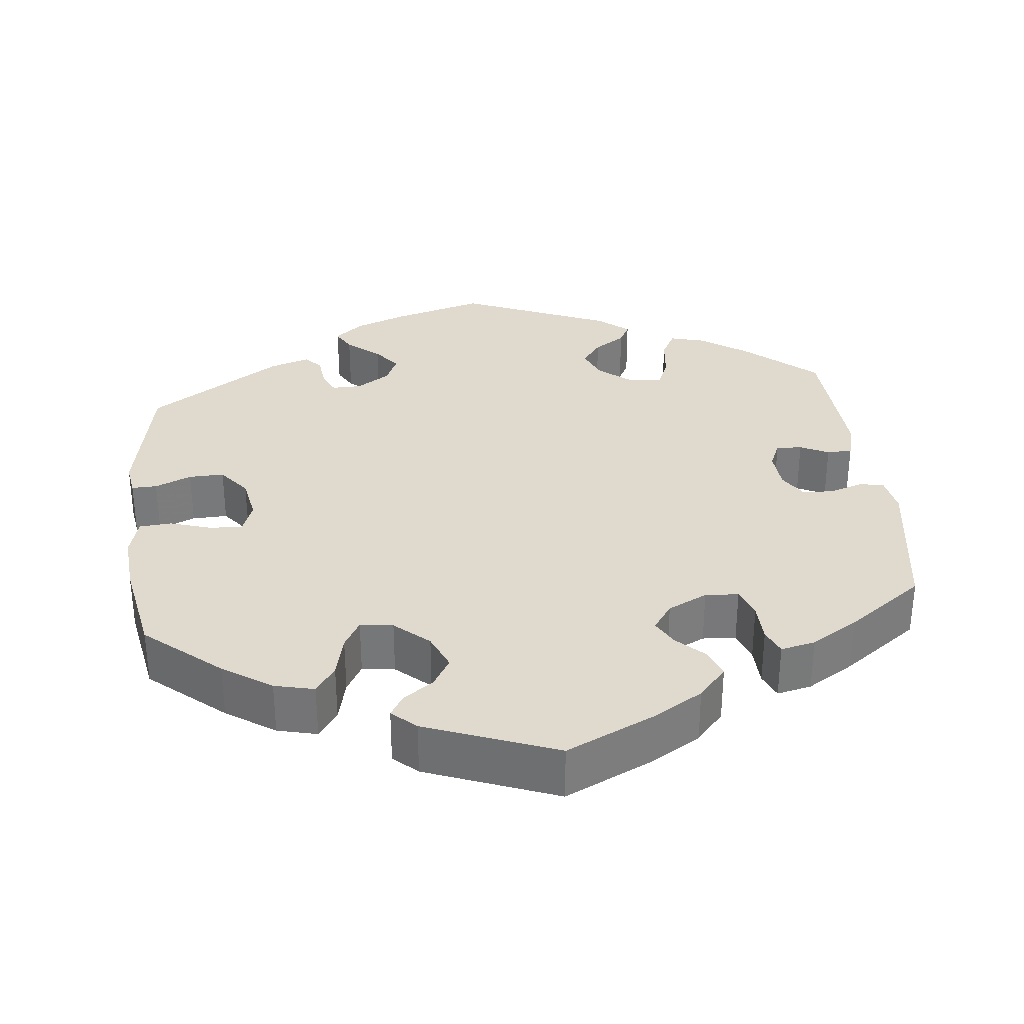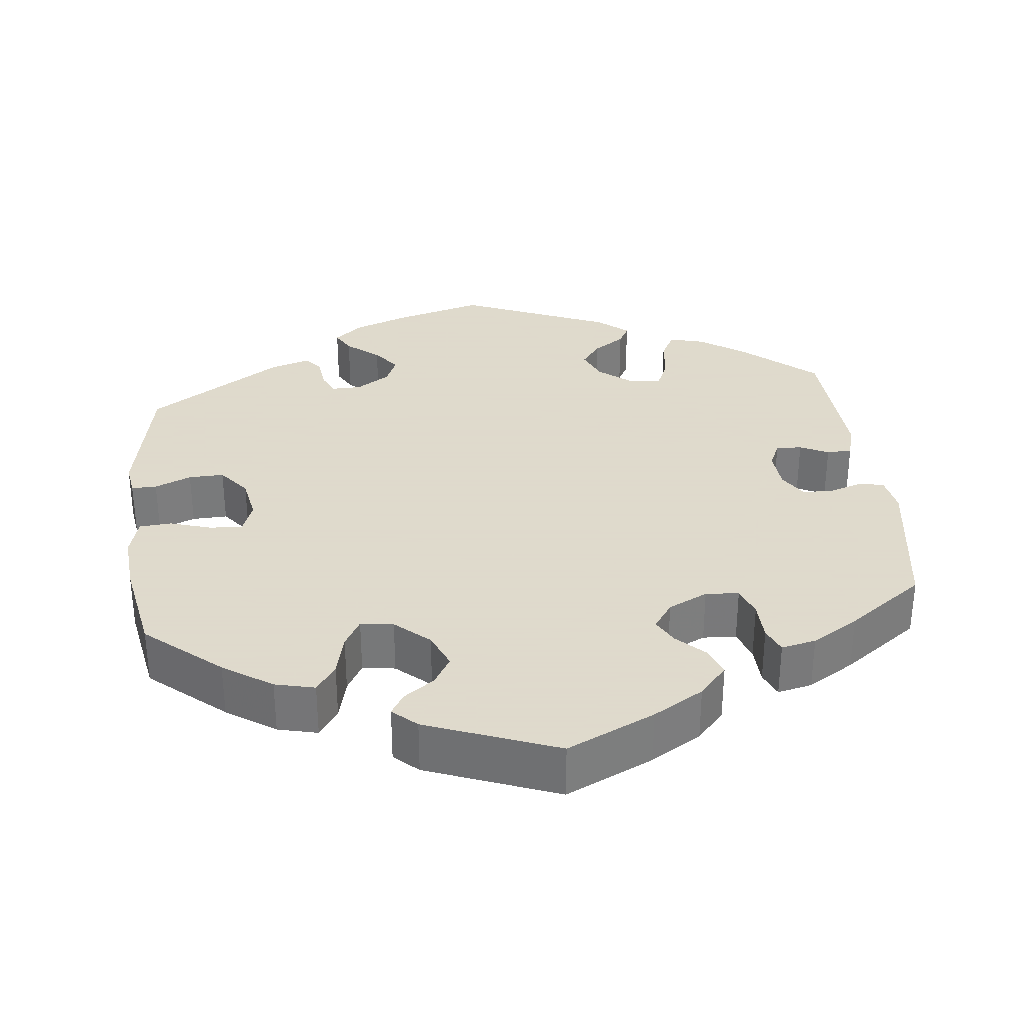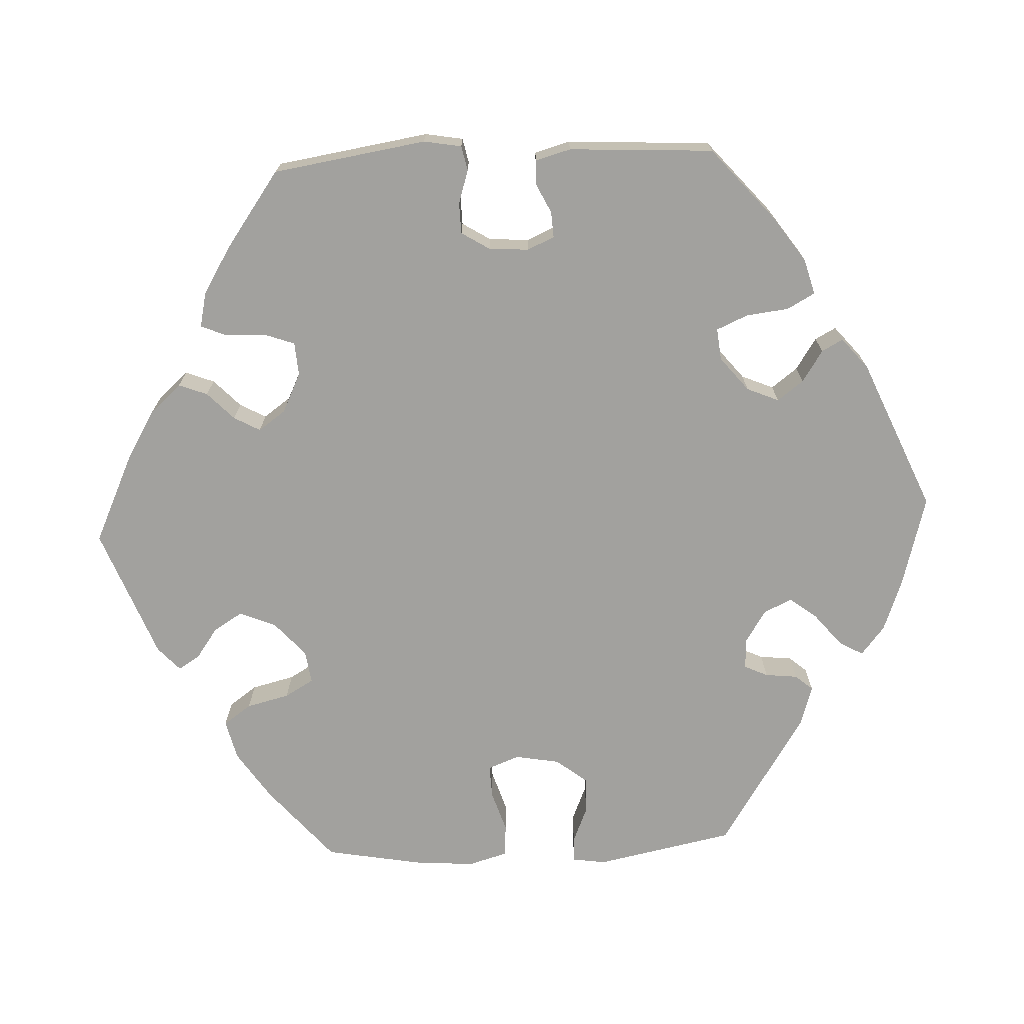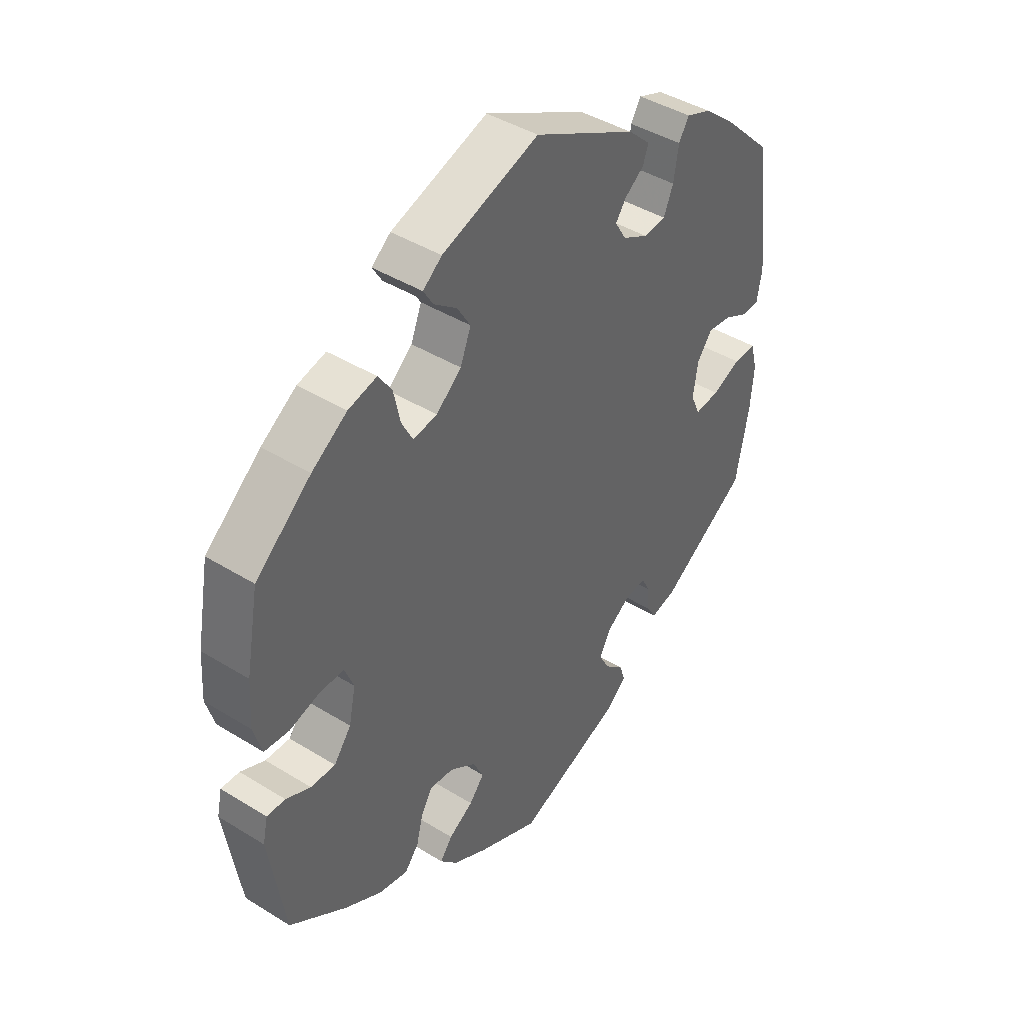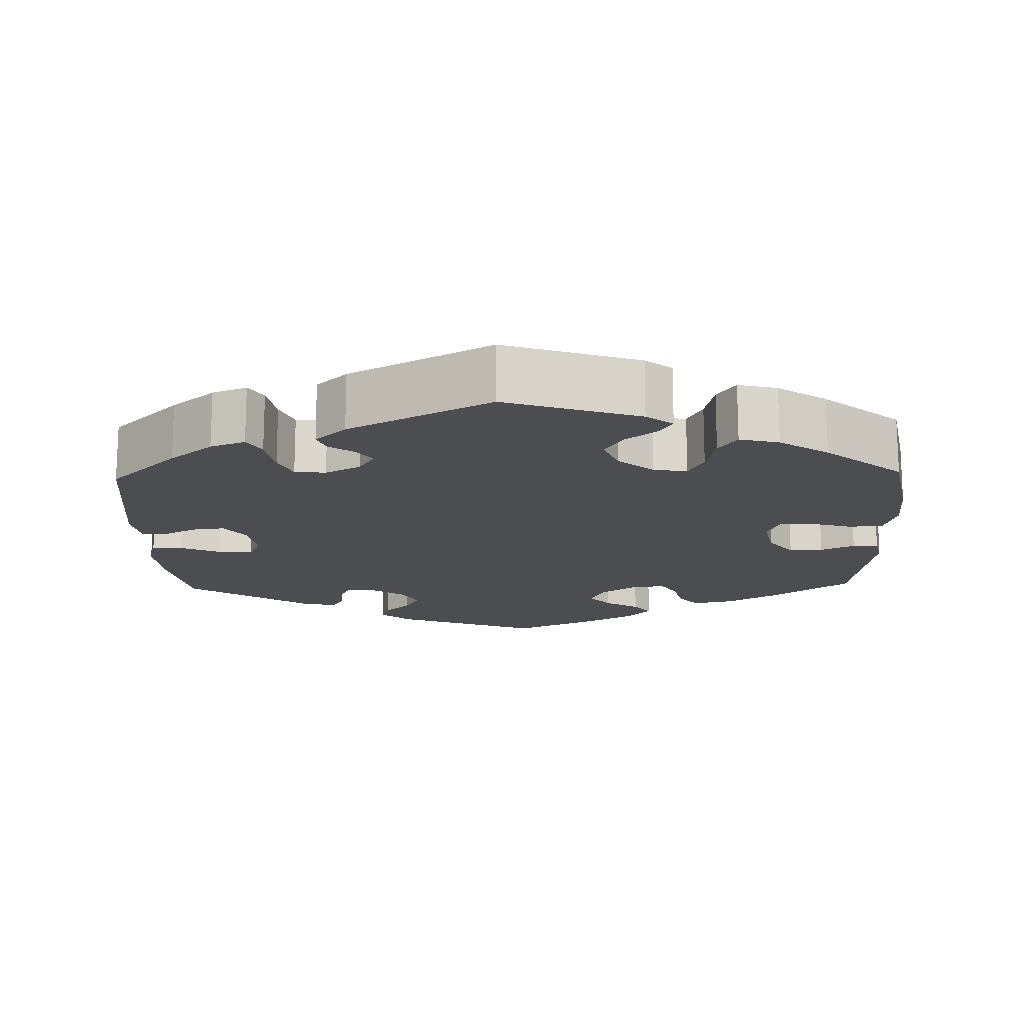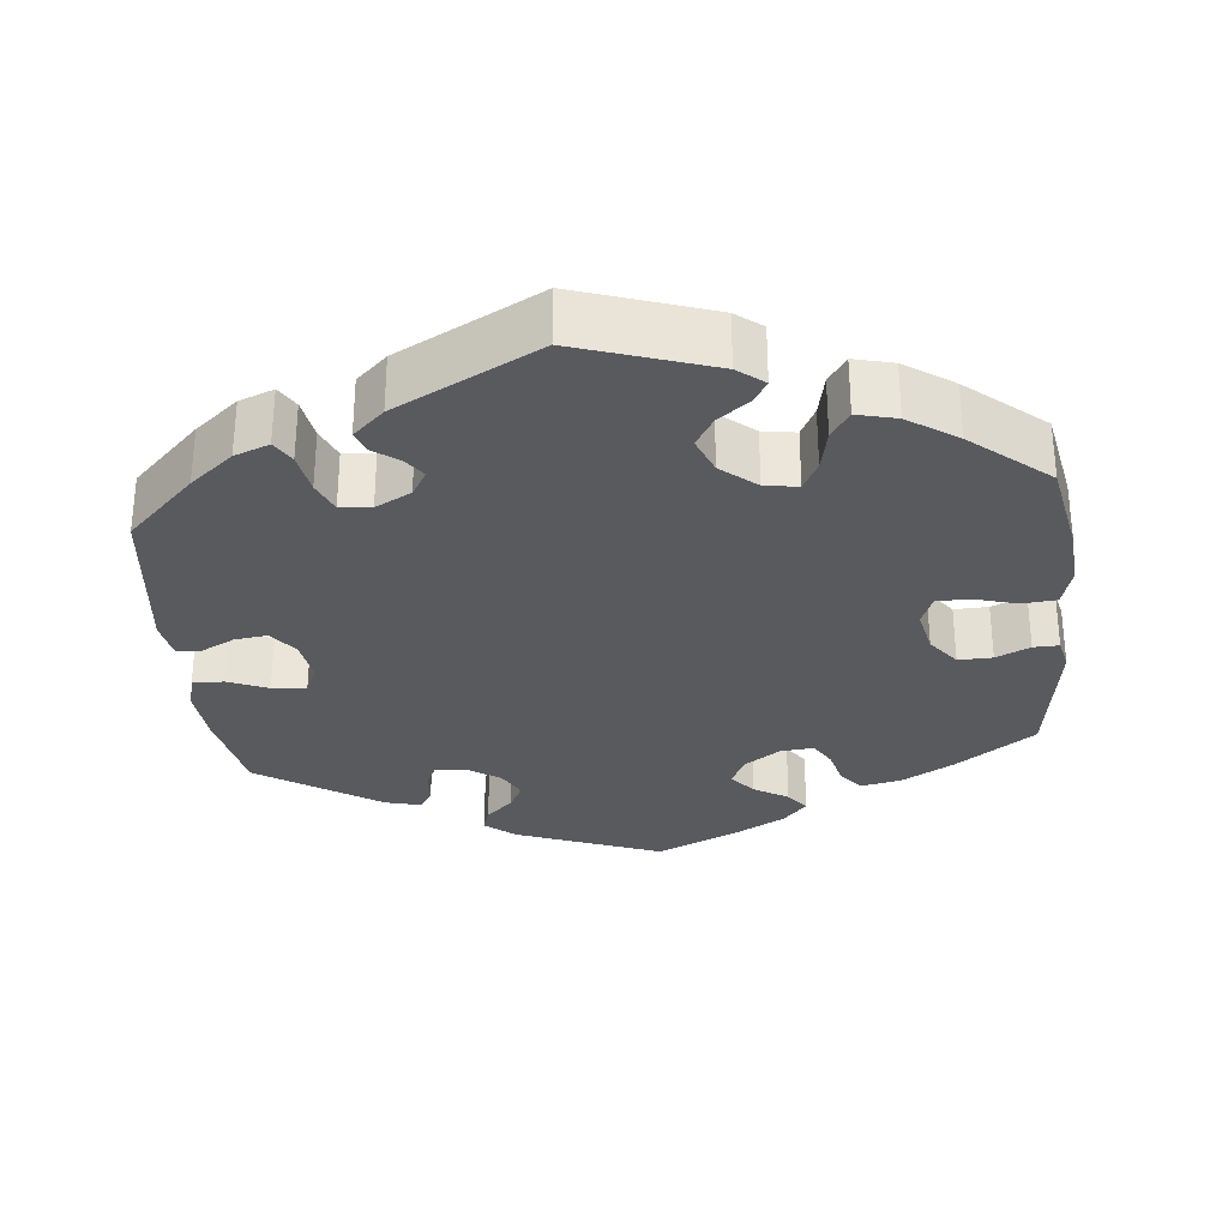
<metadata>
{"format":"obj","ext":"obj","renderer":"f3d","projection":"perspective","resolution":1024,"background":"white","views":[{"elev":32.7,"azim":113.7,"up":"+Y"},{"elev":32.4,"azim":113.6,"up":"+Y"},{"elev":-72.1,"azim":-147.3,"up":"+Y"},{"elev":42.7,"azim":126.4,"up":"+Z"},{"elev":-16.1,"azim":1.8,"up":"+Y"},{"elev":-30.7,"azim":6.0,"up":"+Y"}]}
</metadata>
<code>
v -0.413 0.07 0.375
v -0.357 0.07 0.421
v -0.312 0.07 0.438
v -0.294 0.07 0.408
v -0.285 0.07 0.354
v -0.268 0.07 0.313
v -0.228 0.07 0.309
v -0.182 0.07 0.333
v -0.162 0.07 0.366
v -0.181 0.07 0.393
v -0.215 0.07 0.418
v -0.225 0.07 0.446
v -0.185 0.07 0.483
v -0.001 0.07 0.578
v 0.172 0.07 0.519
v 0.206 0.07 0.492
v 0.189 0.07 0.464
v 0.148 0.07 0.433
v 0.124 0.07 0.394
v 0.143 0.07 0.346
v 0.188 0.07 0.308
v 0.231 0.07 0.301
v 0.251 0.07 0.339
v 0.263 0.07 0.394
v 0.287 0.07 0.429
v 0.338 0.07 0.416
v 0.401 0.07 0.373
v 0.5 0.07 0.289
v 0.523 0.07 0.164
v 0.528 0.07 0.088
v 0.513 0.07 0.037
v 0.469 0.07 0.033
v 0.414 0.07 0.049
v 0.371 0.07 0.049
v 0.355 0.07 0.009
v 0.367 0.07 -0.049
v 0.398 0.07 -0.09
v 0.442 0.07 -0.089
v 0.486 0.07 -0.069
v 0.519 0.07 -0.068
v 0.528 0.07 -0.109
v 0.5 0.07 -0.289
v 0.397 0.07 -0.361
v 0.331 0.07 -0.398
v 0.278 0.07 -0.409
v 0.253 0.07 -0.378
v 0.241 0.07 -0.33
v 0.221 0.07 -0.297
v 0.178 0.07 -0.301
v 0.131 0.07 -0.333
v 0.112 0.07 -0.372
v 0.139 0.07 -0.404
v 0.183 0.07 -0.431
v 0.205 0.07 -0.46
v 0.174 0.07 -0.494
v 0.112 0.07 -0.528
v 0.001 0.07 -0.578
v -0.187 0.07 -0.505
v -0.225 0.07 -0.473
v -0.215 0.07 -0.442
v -0.181 0.07 -0.411
v -0.162 0.07 -0.376
v -0.182 0.07 -0.338
v -0.225 0.07 -0.309
v -0.263 0.07 -0.305
v -0.278 0.07 -0.335
v -0.281 0.07 -0.376
v -0.298 0.07 -0.404
v -0.344 0.07 -0.392
v -0.501 0.07 -0.289
v -0.524 0.07 -0.168
v -0.53 0.07 -0.096
v -0.518 0.07 -0.05
v -0.477 0.07 -0.051
v -0.426 0.07 -0.073
v -0.382 0.07 -0.078
v -0.365 0.07 -0.04
v -0.374 0.07 0.016
v -0.401 0.07 0.052
v -0.443 0.07 0.047
v -0.487 0.07 0.025
v -0.518 0.07 0.026
v -0.527 0.07 0.077
v -0.501 0.07 0.289
v -0.413 0 0.375
v -0.357 0 0.421
v -0.312 0 0.438
v -0.294 0 0.408
v -0.285 0 0.354
v -0.268 0 0.313
v -0.228 0 0.309
v -0.182 0 0.333
v -0.162 0 0.366
v -0.181 0 0.393
v -0.215 0 0.418
v -0.225 0 0.446
v -0.185 0 0.483
v -0.001 0 0.578
v 0.172 0 0.519
v 0.206 0 0.492
v 0.189 0 0.464
v 0.148 0 0.433
v 0.124 0 0.394
v 0.143 0 0.346
v 0.188 0 0.308
v 0.231 0 0.301
v 0.251 0 0.339
v 0.263 0 0.394
v 0.287 0 0.429
v 0.338 0 0.416
v 0.401 0 0.373
v 0.5 0 0.289
v 0.523 0 0.164
v 0.528 0 0.088
v 0.513 0 0.037
v 0.469 0 0.033
v 0.414 0 0.049
v 0.371 0 0.049
v 0.355 0 0.009
v 0.367 0 -0.049
v 0.398 0 -0.09
v 0.442 0 -0.089
v 0.486 0 -0.069
v 0.519 0 -0.068
v 0.528 0 -0.109
v 0.5 0 -0.289
v 0.397 0 -0.361
v 0.331 0 -0.398
v 0.278 0 -0.409
v 0.253 0 -0.378
v 0.241 0 -0.33
v 0.221 0 -0.297
v 0.178 0 -0.301
v 0.131 0 -0.333
v 0.112 0 -0.372
v 0.139 0 -0.404
v 0.183 0 -0.431
v 0.205 0 -0.46
v 0.174 0 -0.494
v 0.112 0 -0.528
v 0.001 0 -0.578
v -0.187 0 -0.505
v -0.225 0 -0.473
v -0.215 0 -0.442
v -0.181 0 -0.411
v -0.162 0 -0.376
v -0.182 0 -0.338
v -0.225 0 -0.309
v -0.263 0 -0.305
v -0.278 0 -0.335
v -0.281 0 -0.376
v -0.298 0 -0.404
v -0.344 0 -0.392
v -0.501 0 -0.289
v -0.524 0 -0.168
v -0.53 0 -0.096
v -0.518 0 -0.05
v -0.477 0 -0.051
v -0.426 0 -0.073
v -0.382 0 -0.078
v -0.365 0 -0.04
v -0.374 0 0.016
v -0.401 0 0.052
v -0.443 0 0.047
v -0.487 0 0.025
v -0.518 0 0.026
v -0.527 0 0.077
v -0.501 0 0.289
f 80 81 82 83
f 79 80 83 84
f 78 79 84 1
f 72 73 74 75
f 72 75 76
f 71 72 76
f 70 71 76
f 69 70 76
f 66 67 68 69
f 65 66 69 76
f 64 65 76 77
f 58 59 60 61
f 58 61 62
f 57 58 62
f 56 57 62 63
f 52 53 54 55
f 51 52 55 56
f 44 45 46 47
f 44 47 48
f 43 44 48
f 42 43 48
f 41 42 48
f 38 39 40 41
f 37 38 41 48
f 36 37 48 49
f 30 31 32 33
f 30 33 34
f 29 30 34
f 28 29 34
f 27 28 34
f 26 27 34 35
f 23 24 25 26
f 22 23 26 35
f 15 16 17 18
f 15 18 19
f 14 15 19
f 13 14 19 20
f 10 11 12 13
f 9 10 13 20
f 2 3 4 5
f 2 5 6
f 1 2 6
f 78 1 6
f 77 78 6 7
f 64 77 7 8
f 51 56 63 64
f 50 51 64 8
f 21 22 35 36
f 21 36 49 50
f 20 21 50
f 8 9 20 50
f 167 166 165 164
f 168 167 164 163
f 85 168 163 162
f 159 158 157 156
f 160 159 156
f 160 156 155
f 160 155 154
f 160 154 153
f 153 152 151 150
f 160 153 150 149
f 161 160 149 148
f 145 144 143 142
f 146 145 142
f 146 142 141
f 147 146 141 140
f 139 138 137 136
f 140 139 136 135
f 131 130 129 128
f 132 131 128
f 132 128 127
f 132 127 126
f 132 126 125
f 125 124 123 122
f 132 125 122 121
f 133 132 121 120
f 117 116 115 114
f 118 117 114
f 118 114 113
f 118 113 112
f 118 112 111
f 119 118 111 110
f 110 109 108 107
f 119 110 107 106
f 102 101 100 99
f 103 102 99
f 103 99 98
f 104 103 98 97
f 97 96 95 94
f 104 97 94 93
f 89 88 87 86
f 90 89 86
f 90 86 85
f 90 85 162
f 91 90 162 161
f 92 91 161 148
f 148 147 140 135
f 92 148 135 134
f 120 119 106 105
f 134 133 120 105
f 134 105 104
f 134 104 93 92
f 1 85 86 2
f 2 86 87 3
f 3 87 88 4
f 4 88 89 5
f 5 89 90 6
f 6 90 91 7
f 7 91 92 8
f 8 92 93 9
f 9 93 94 10
f 10 94 95 11
f 11 95 96 12
f 12 96 97 13
f 13 97 98 14
f 14 98 99 15
f 15 99 100 16
f 16 100 101 17
f 17 101 102 18
f 18 102 103 19
f 19 103 104 20
f 20 104 105 21
f 21 105 106 22
f 22 106 107 23
f 23 107 108 24
f 24 108 109 25
f 25 109 110 26
f 26 110 111 27
f 27 111 112 28
f 28 112 113 29
f 29 113 114 30
f 30 114 115 31
f 31 115 116 32
f 32 116 117 33
f 33 117 118 34
f 34 118 119 35
f 35 119 120 36
f 36 120 121 37
f 37 121 122 38
f 38 122 123 39
f 39 123 124 40
f 40 124 125 41
f 41 125 126 42
f 42 126 127 43
f 43 127 128 44
f 44 128 129 45
f 45 129 130 46
f 46 130 131 47
f 47 131 132 48
f 48 132 133 49
f 49 133 134 50
f 50 134 135 51
f 51 135 136 52
f 52 136 137 53
f 53 137 138 54
f 54 138 139 55
f 55 139 140 56
f 56 140 141 57
f 57 141 142 58
f 58 142 143 59
f 59 143 144 60
f 60 144 145 61
f 61 145 146 62
f 62 146 147 63
f 63 147 148 64
f 64 148 149 65
f 65 149 150 66
f 66 150 151 67
f 67 151 152 68
f 68 152 153 69
f 69 153 154 70
f 70 154 155 71
f 71 155 156 72
f 72 156 157 73
f 73 157 158 74
f 74 158 159 75
f 75 159 160 76
f 76 160 161 77
f 77 161 162 78
f 78 162 163 79
f 79 163 164 80
f 80 164 165 81
f 81 165 166 82
f 82 166 167 83
f 83 167 168 84
f 84 168 85 1

</code>
